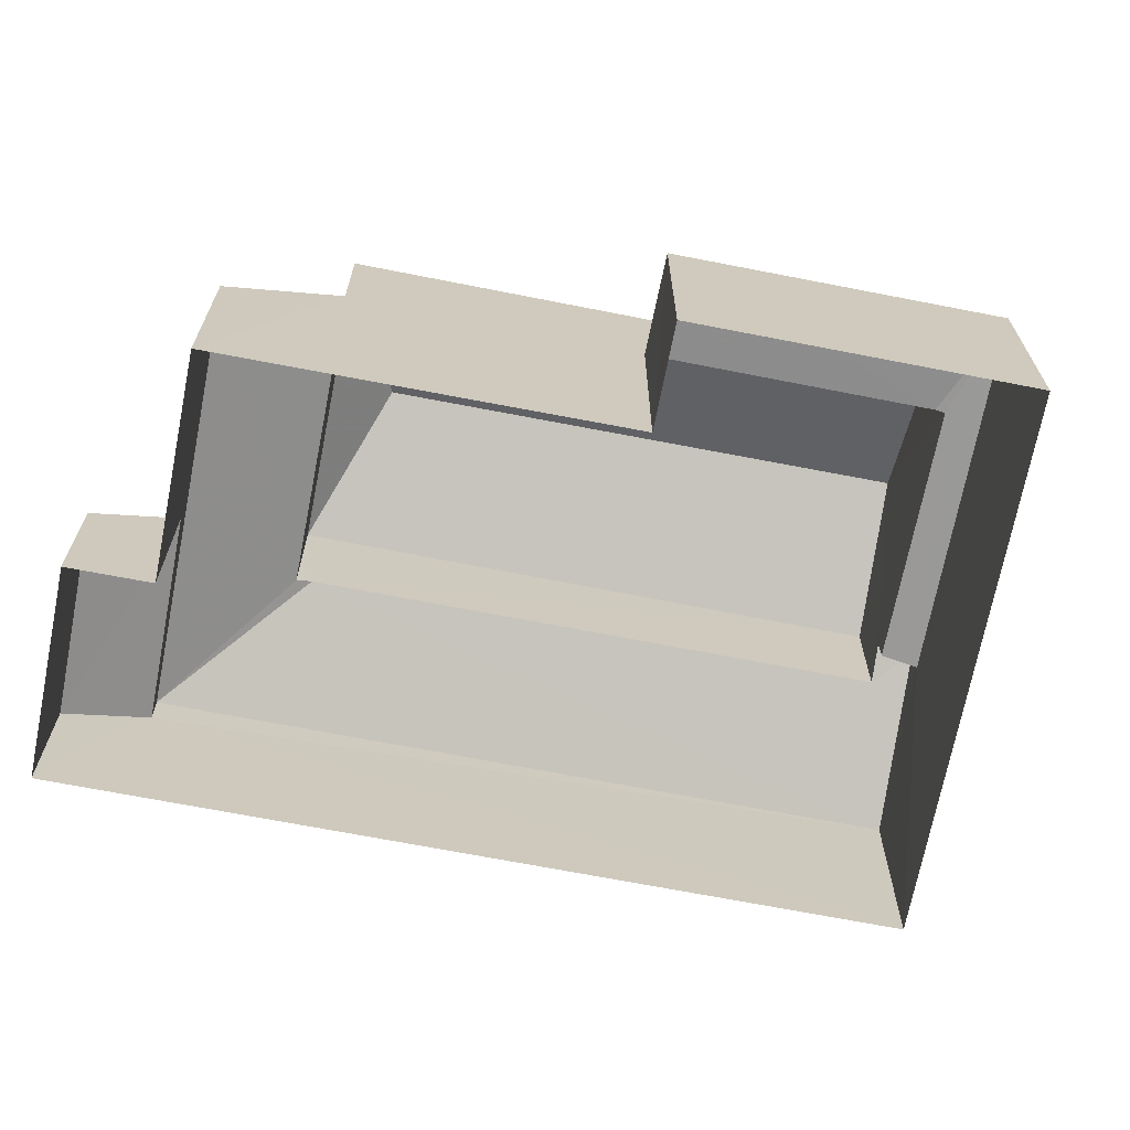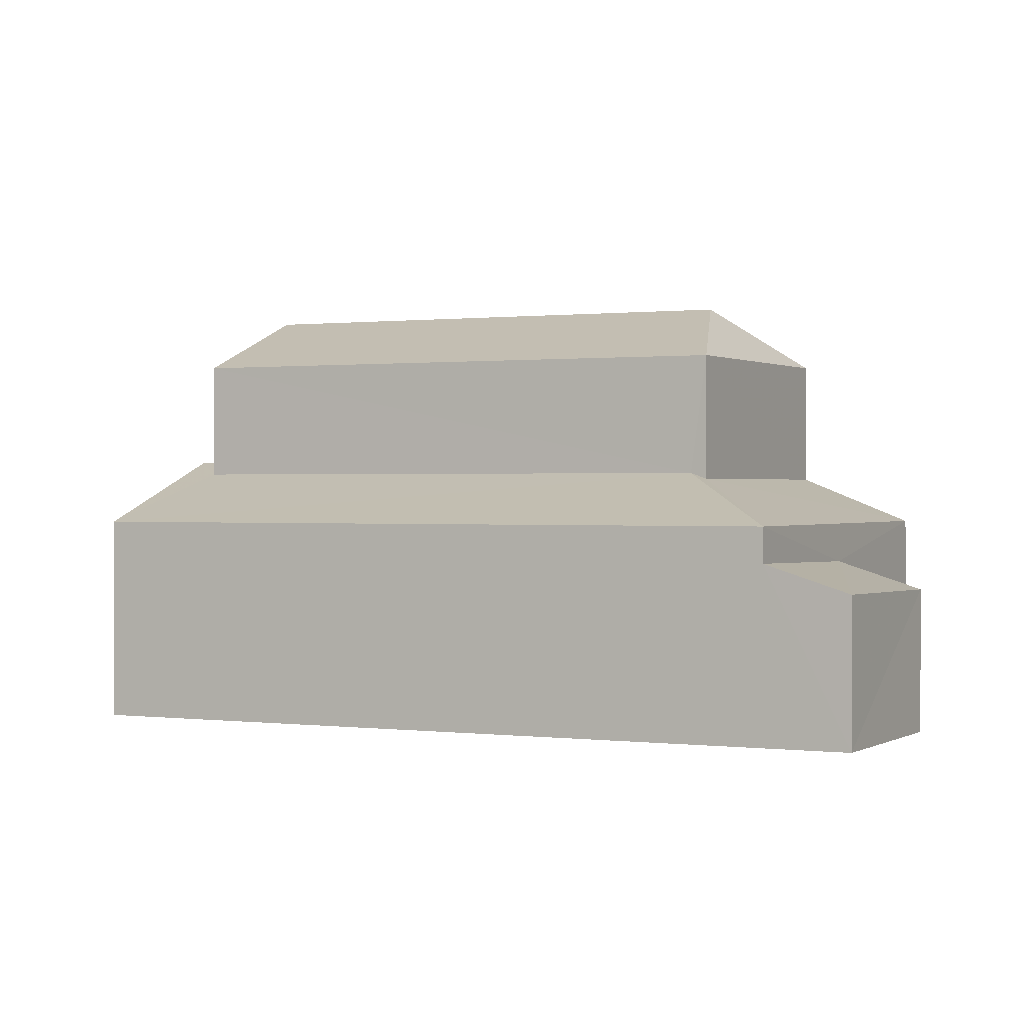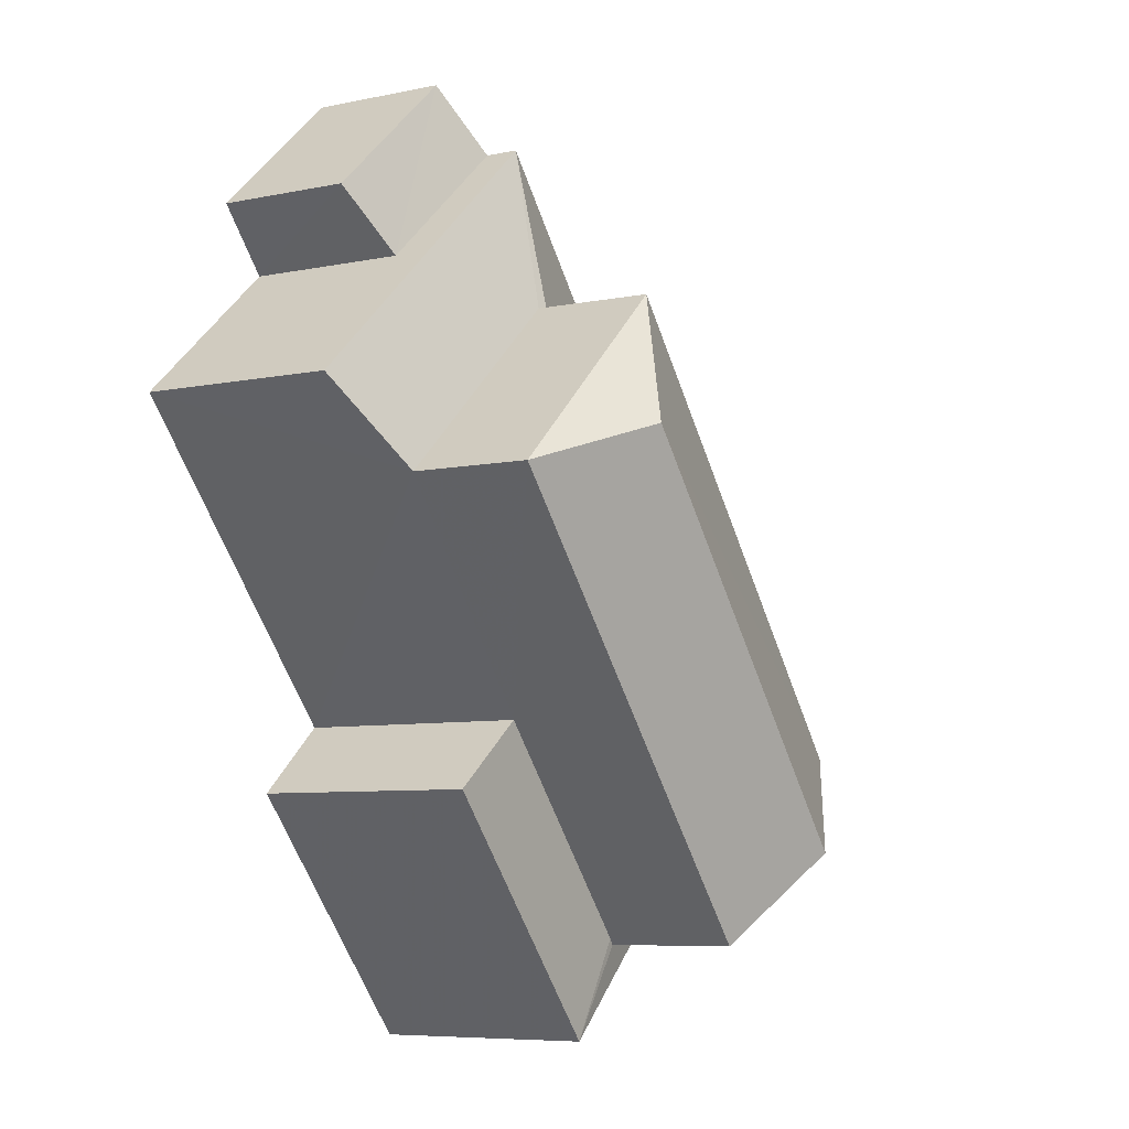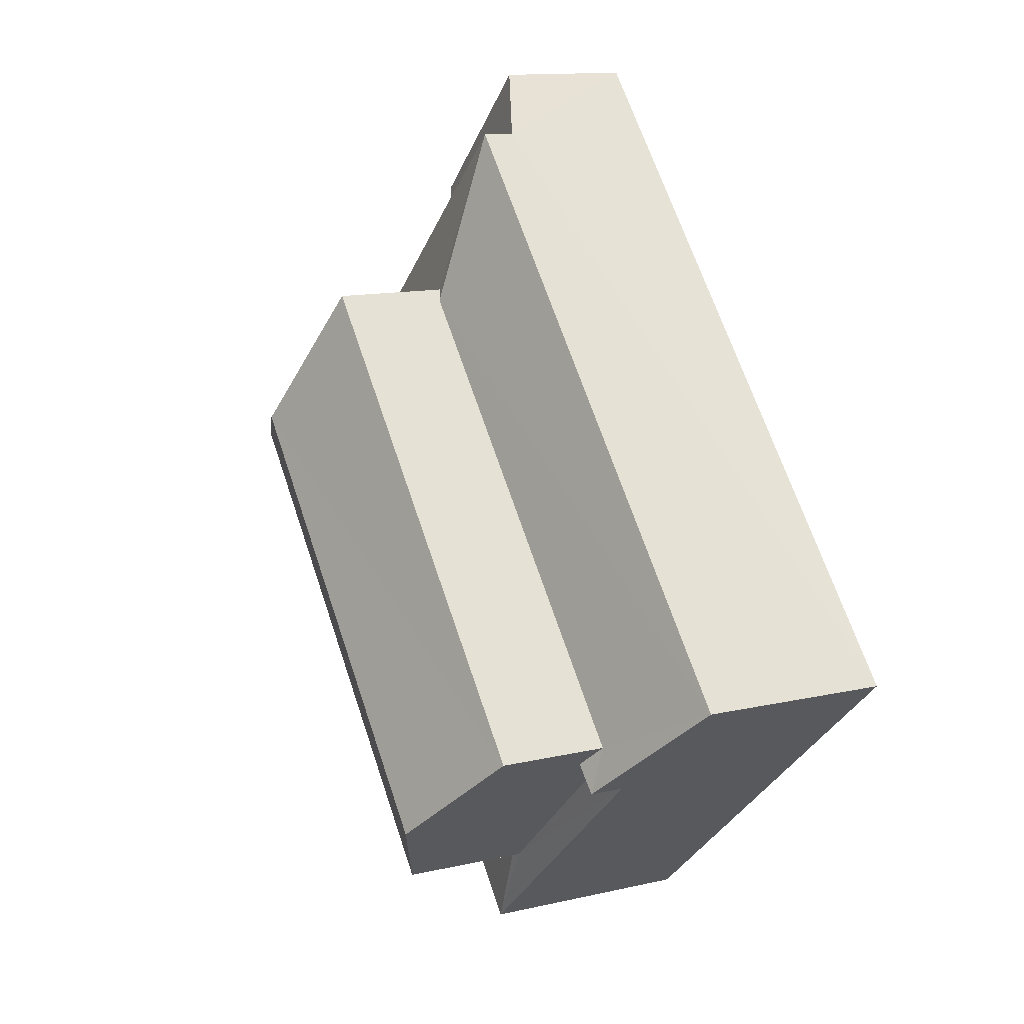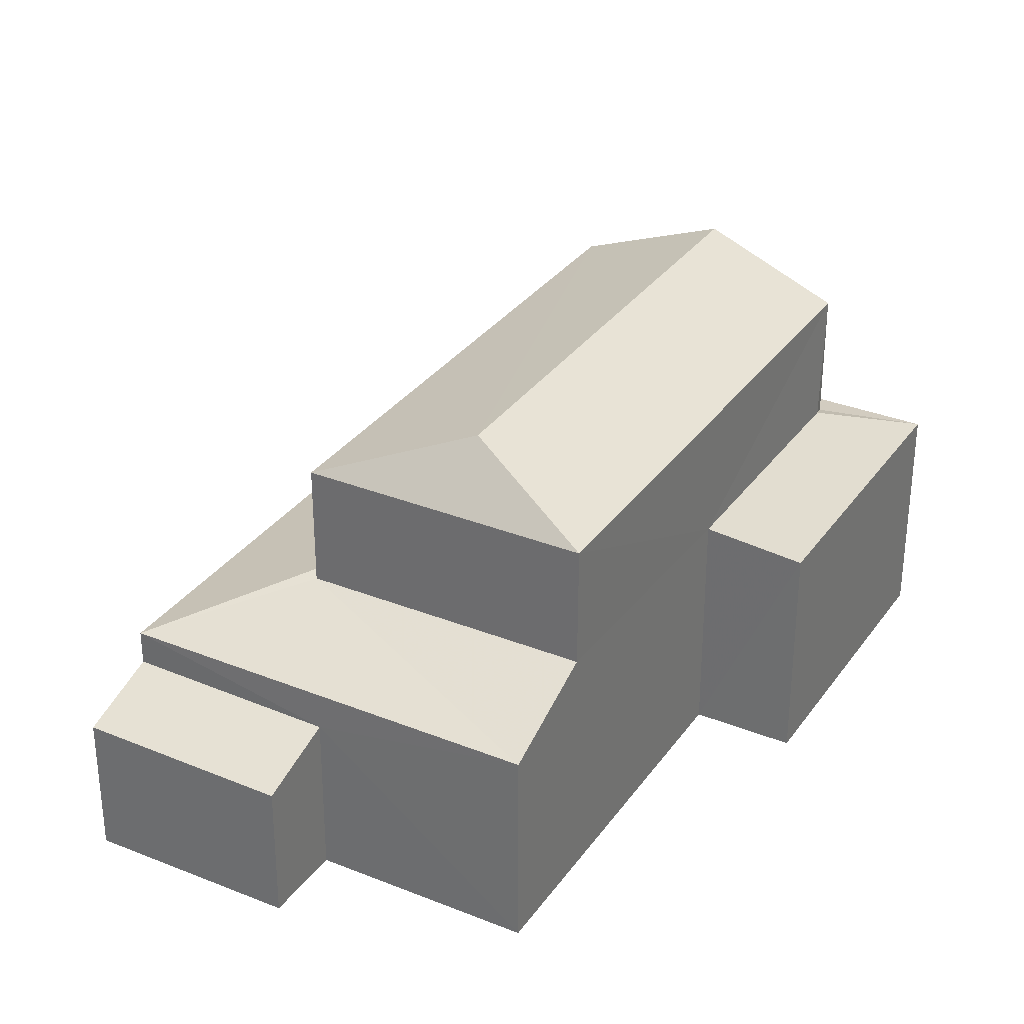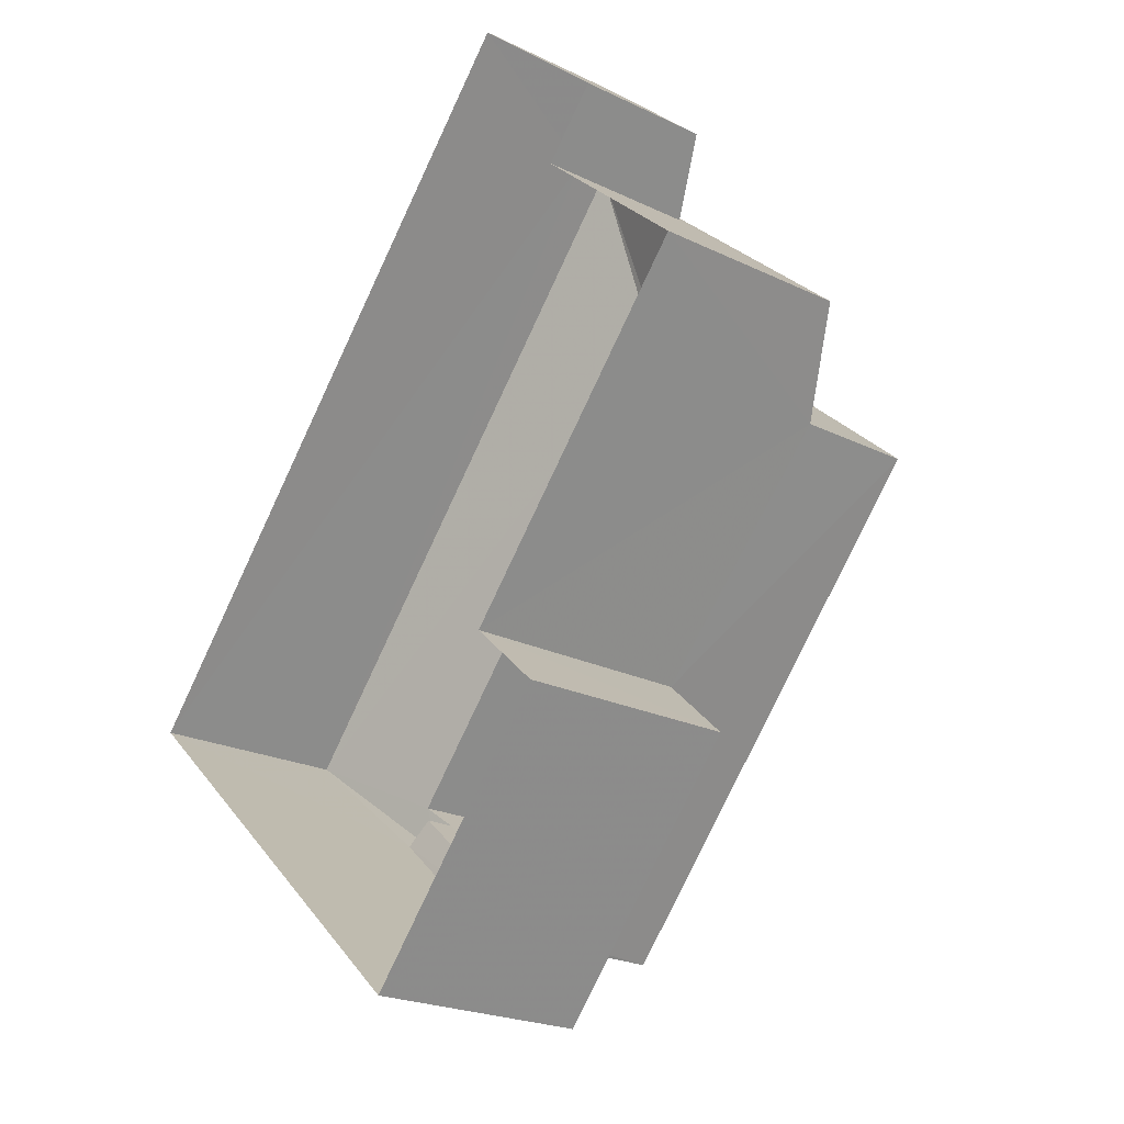
<metadata>
{"format":"obj","ext":"obj","renderer":"f3d","projection":"perspective","resolution":1024,"background":"white","views":[{"elev":-69.0,"azim":-59.4,"up":"+Z"},{"elev":0.6,"azim":158.3,"up":"+Z"},{"elev":-7.3,"azim":-59.2,"up":"+Y"},{"elev":12.7,"azim":61.9,"up":"+Y"},{"elev":31.9,"azim":-109.0,"up":"+Z"},{"elev":-22.6,"azim":-129.8,"up":"+Y"}]}
</metadata>
<code>
v -3.119e+05 4.317e+04 24.01
v -3.119e+05 4.317e+04 24.01
v -3.119e+05 4.317e+04 24.01
v -3.119e+05 4.316e+04 24
v -3.119e+05 4.316e+04 24
v -3.119e+05 4.316e+04 24
v -3.119e+05 4.315e+04 24
v -3.119e+05 4.316e+04 24
v -3.119e+05 4.316e+04 31.77
v -3.119e+05 4.315e+04 30.73
v -3.119e+05 4.316e+04 31.77
v -3.119e+05 4.316e+04 30.73
v -3.119e+05 4.317e+04 30.74
v -3.119e+05 4.317e+04 28.52
v -3.119e+05 4.316e+04 27.7
v -3.119e+05 4.316e+04 28.51
v -3.119e+05 4.317e+04 28.62
v -3.119e+05 4.317e+04 27.71
v -3.119e+05 4.317e+04 27.03
v -3.119e+05 4.317e+04 26.6
v -3.119e+05 4.317e+04 26.55
v -3.119e+05 4.317e+04 27.09
v -3.119e+05 4.315e+04 28.32
v -3.119e+05 4.316e+04 28.32
v -3.119e+05 4.316e+04 28.18
v -3.119e+05 4.315e+04 28.17
v -3.119e+05 4.316e+04 30.73
v -3.119e+05 4.315e+04 28.29
v -3.119e+05 4.316e+04 28.18
v -3.119e+05 4.316e+04 28.29
v -3.119e+05 4.316e+04 27.7
v -3.119e+05 4.316e+04 28.85
v -3.119e+05 4.316e+04 28.62
v -3.119e+05 4.316e+04 28.85
f 1 2 3
f 2 4 3
f 5 3 6
f 6 4 7
f 6 7 8
f 3 4 6
f 9 10 11
f 9 12 10
f 9 13 12
f 14 15 16
f 17 18 14
f 14 18 15
f 19 20 21
f 19 22 20
f 23 24 25
f 26 23 25
f 27 13 9
f 11 27 9
f 28 29 30
f 23 26 28
f 28 26 29
f 31 18 17
f 32 31 33
f 34 32 33
f 31 17 33
f 28 30 34
f 10 28 11
f 34 33 27
f 34 27 11
f 28 34 11
f 13 27 17
f 27 33 17
f 14 13 17
f 25 24 6
f 8 25 6
f 25 8 7
f 26 25 7
f 3 21 1
f 3 19 21
f 10 12 24
f 10 23 28
f 12 16 24
f 16 15 5
f 6 16 5
f 23 10 24
f 24 16 6
f 18 31 22
f 31 4 22
f 22 2 20
f 22 4 2
f 21 2 1
f 21 20 2
f 3 5 19
f 5 15 19
f 19 18 22
f 19 15 18
f 16 13 14
f 16 12 13
f 32 34 30
f 29 32 30
f 26 7 29
f 32 29 31
f 31 29 4
f 29 7 4

</code>
